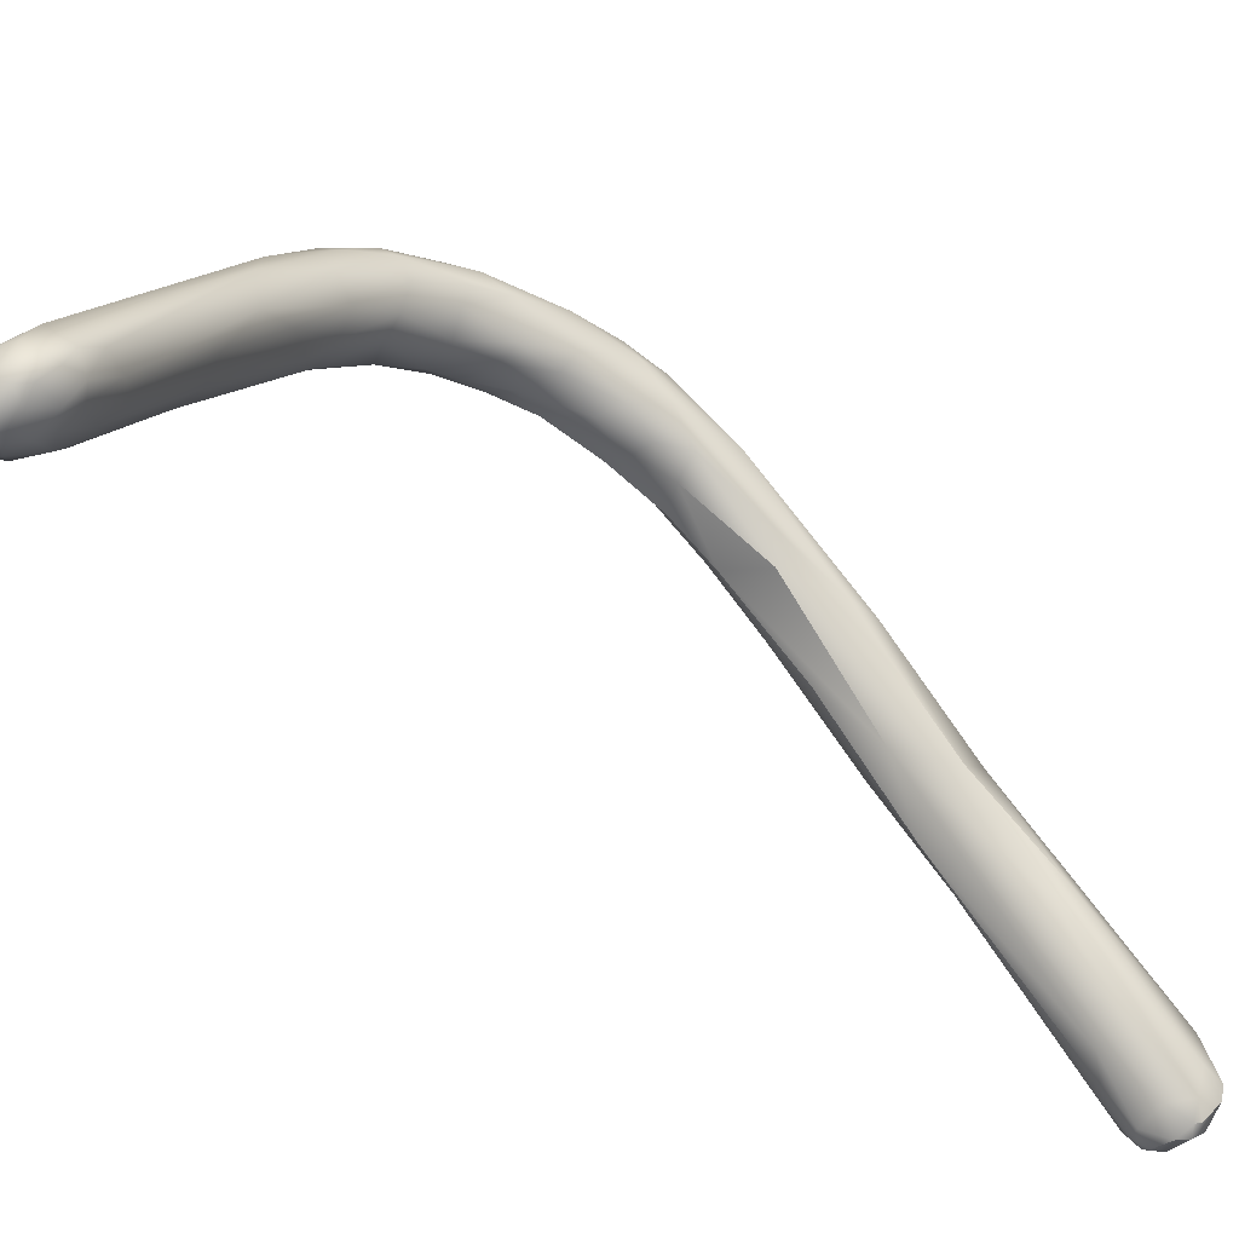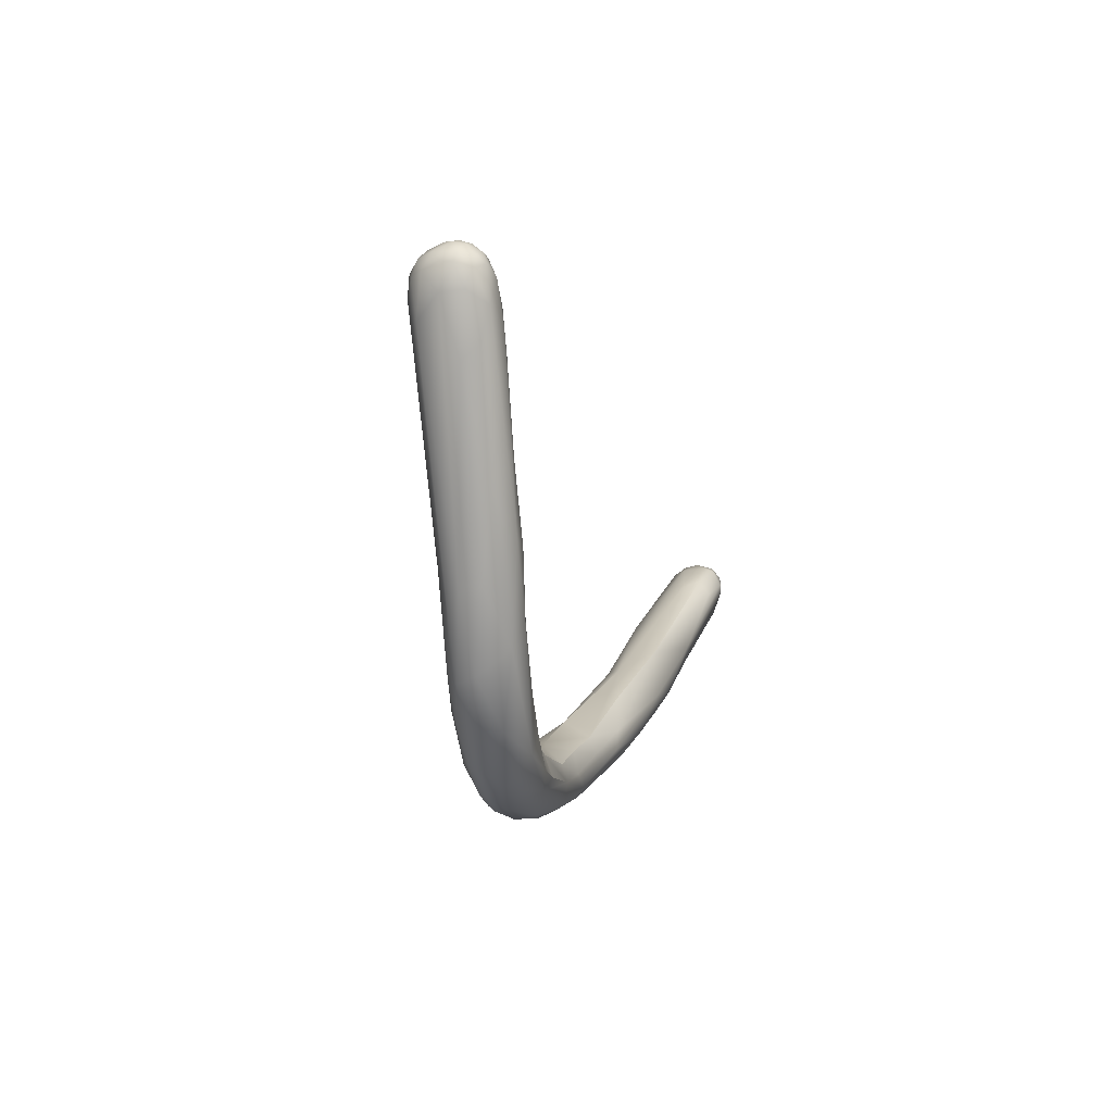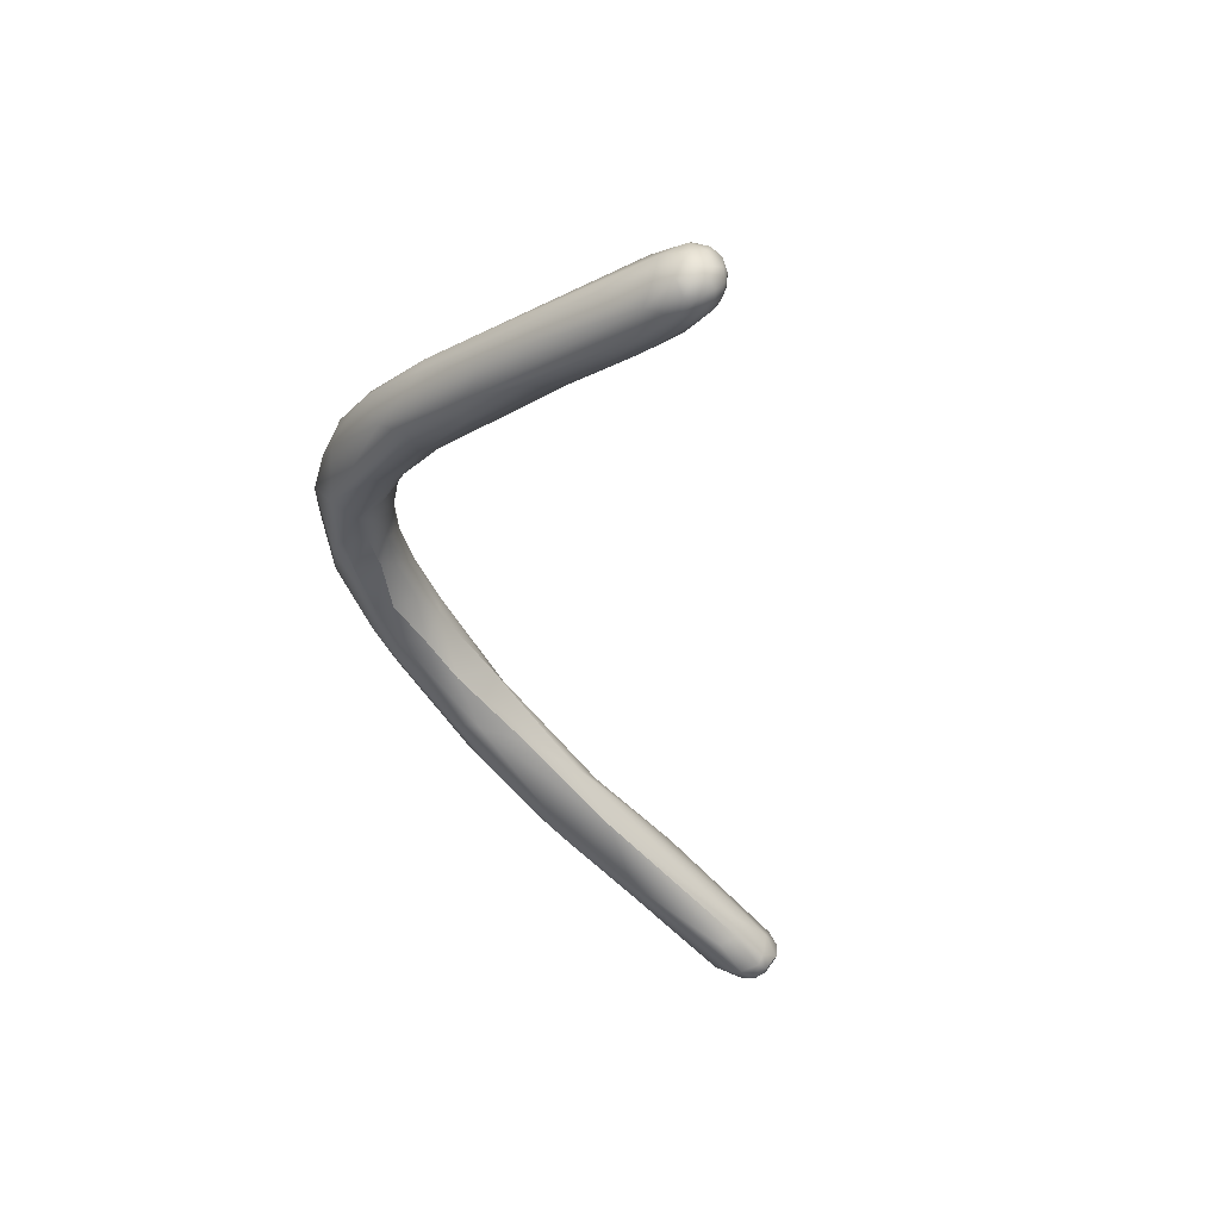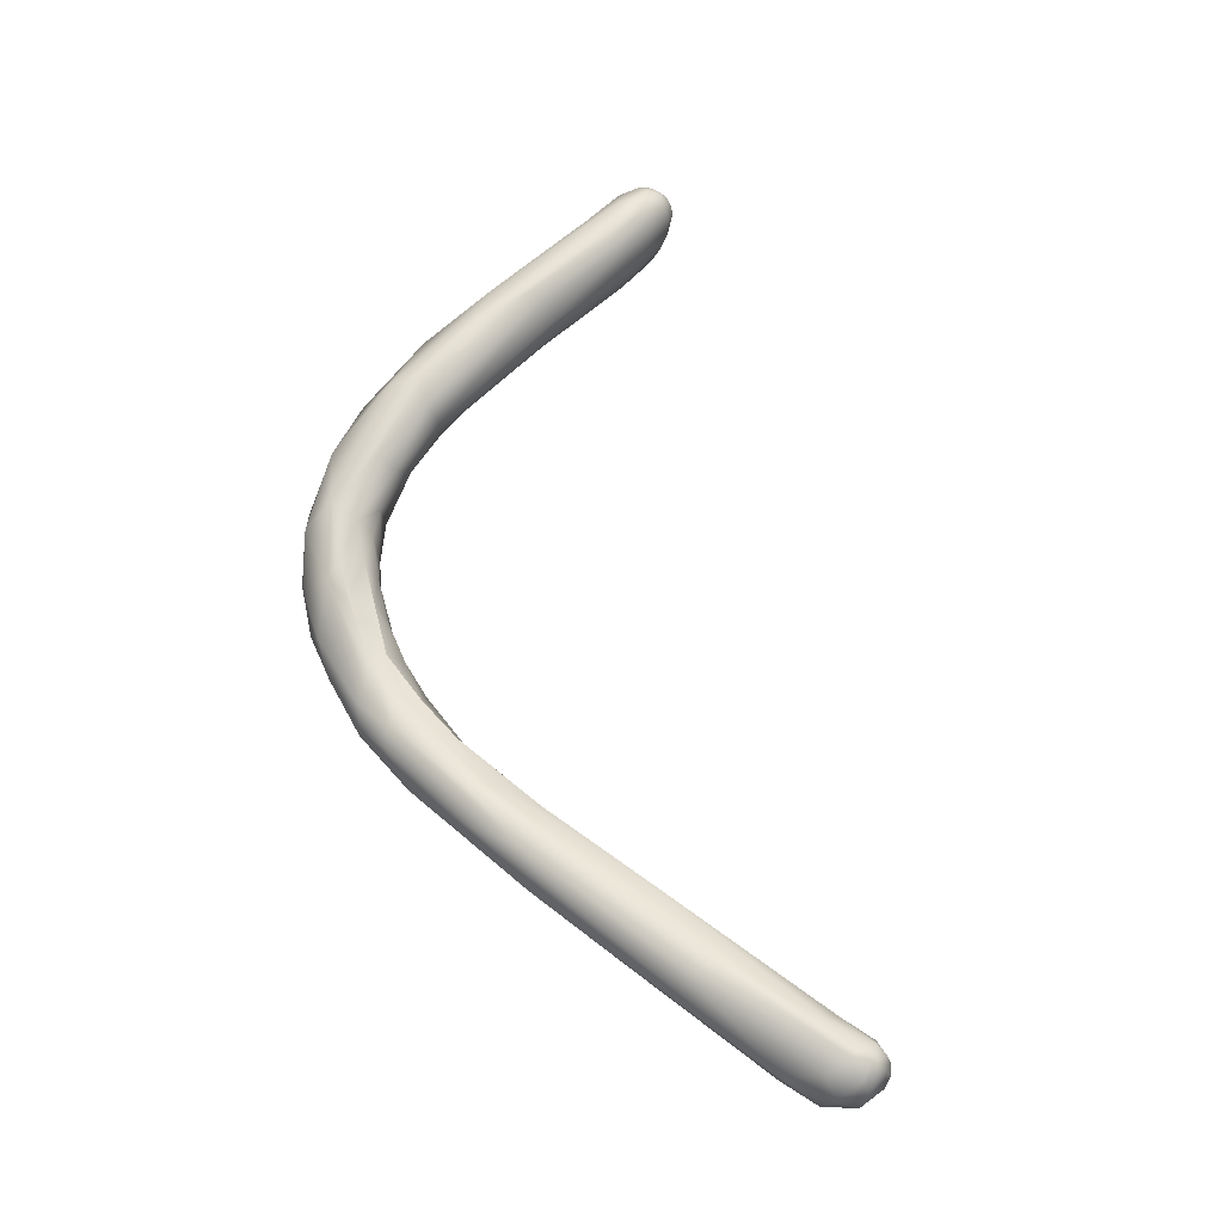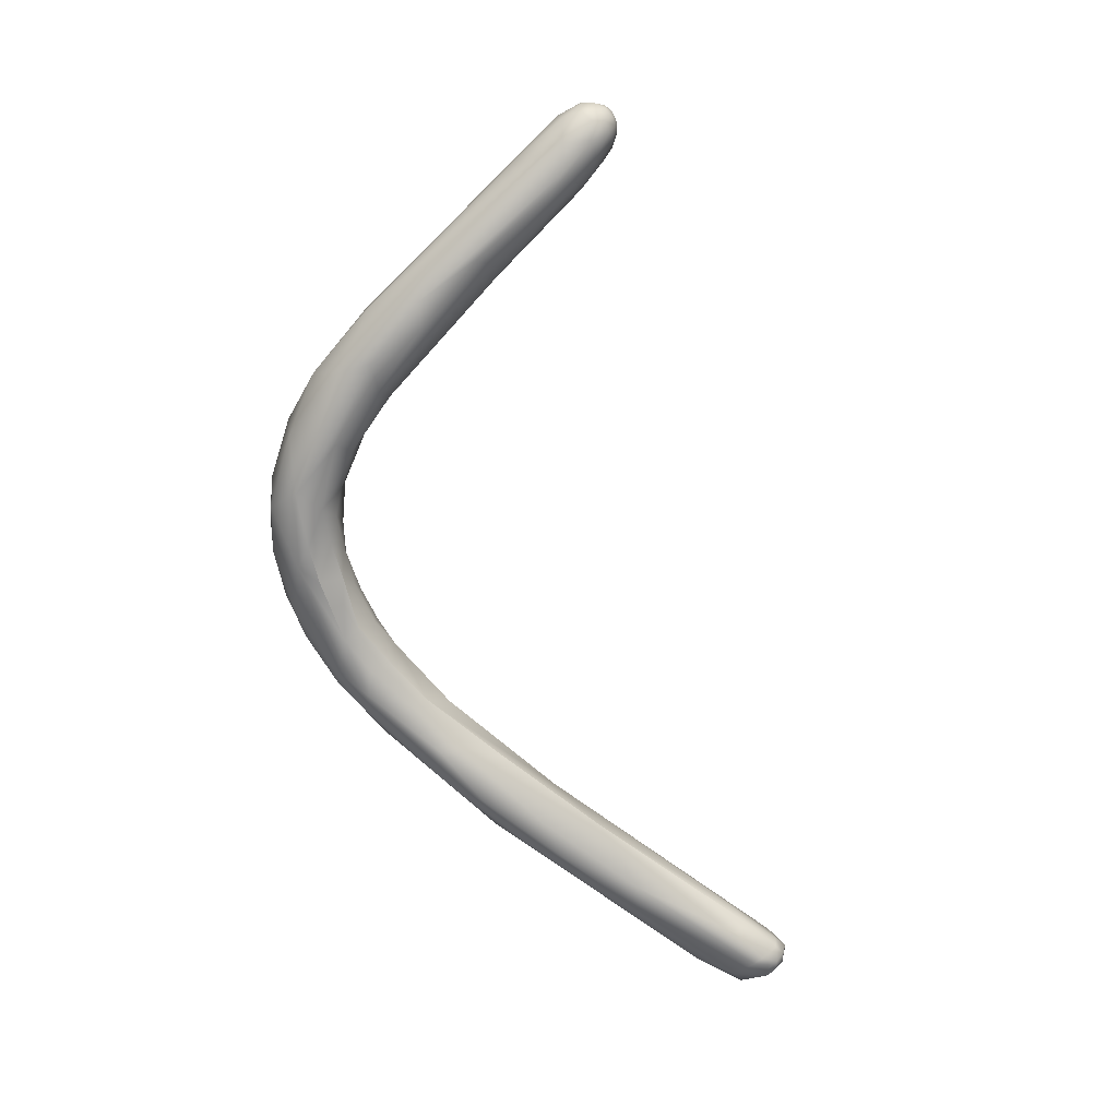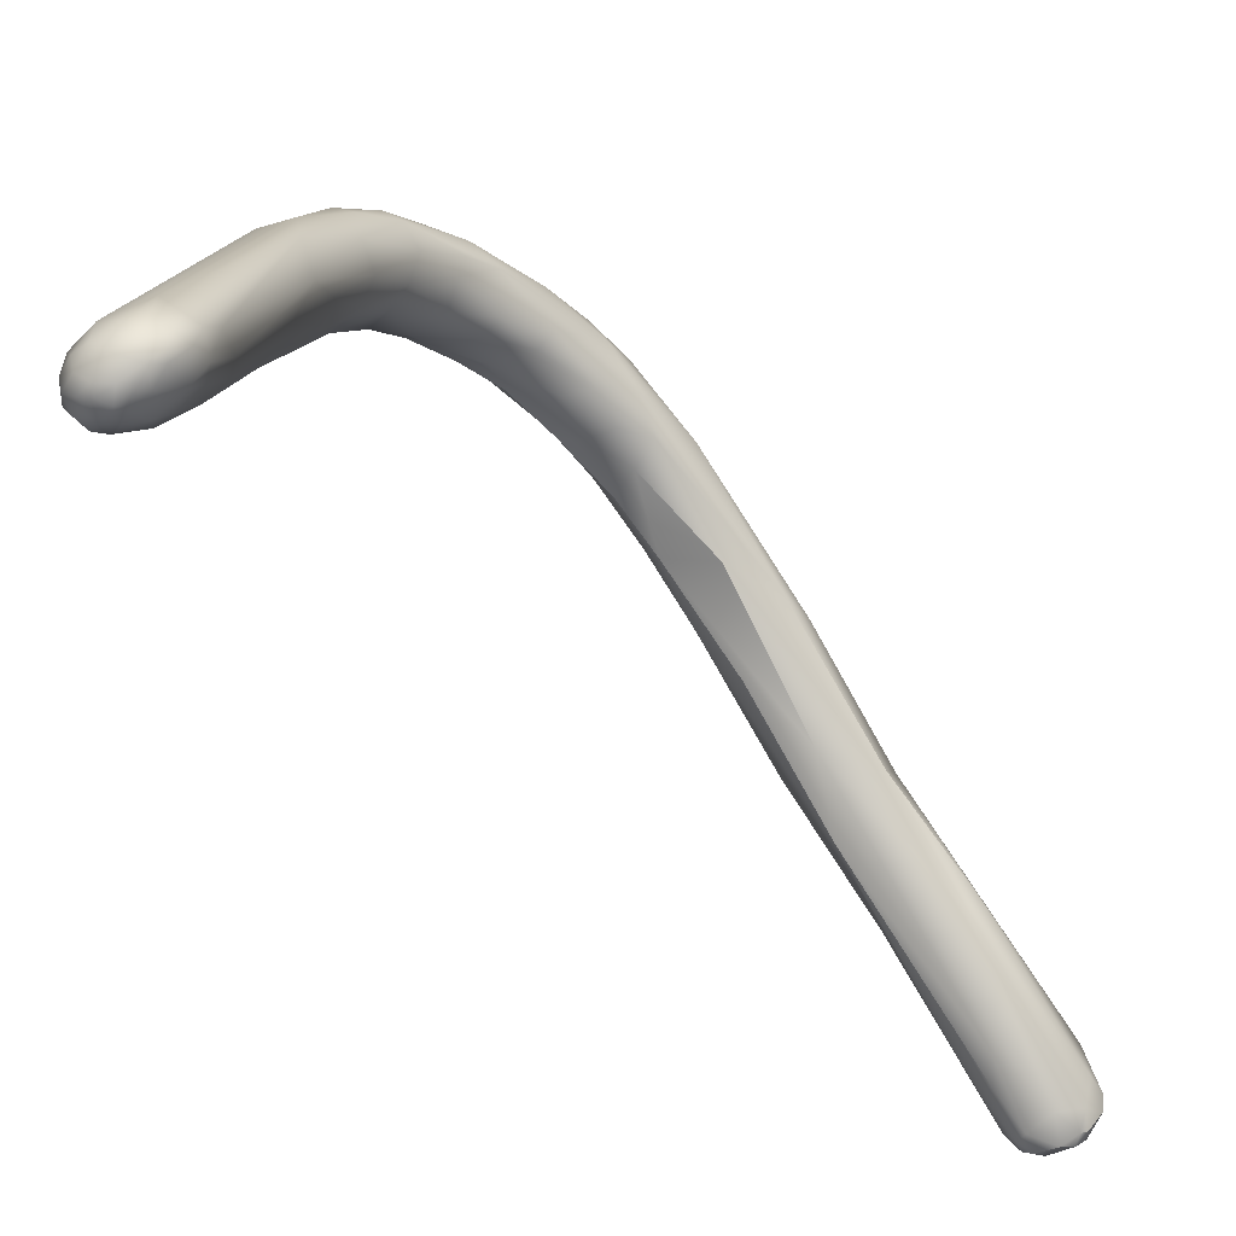
<metadata>
{"format":"obj","ext":"obj","renderer":"f3d","projection":"perspective","resolution":1024,"background":"white","views":[{"elev":-23.8,"azim":63.8,"up":"+Y"},{"elev":62.0,"azim":-146.5,"up":"+Z"},{"elev":63.6,"azim":-47.6,"up":"+Z"},{"elev":-9.9,"azim":-67.4,"up":"+Z"},{"elev":30.6,"azim":-70.6,"up":"+Z"},{"elev":-20.2,"azim":50.3,"up":"+Y"}]}
</metadata>
<code>
v -52.34 -143.9 807.2
v -52.36 -144.1 808.6
v -50.96 -144.5 807.4
v -54.22 -141.4 809
v -53.25 -142.6 806.5
v -54.59 -139.1 806.9
v -53.5 -142.5 809.7
v -53.12 -143.5 808.5
v -52.76 -139.5 804.4
v -51.34 -142.7 804.9
v -56.9 -126.3 819.6
v -59.26 -117.1 823.8
v -53.55 -138.6 812.9
v -51.28 -139.6 813
v -50.01 -137.1 814.1
v -57.05 -126.3 816
v -51.52 -143.6 810.2
v -50.8 -144.5 809
v -50.1 -143.2 810.5
v -48.49 -144.2 808.2
v -47.62 -141.6 809.6
v -48.05 -144.1 806.9
v -48.04 -143.3 805.5
v -47.01 -143.2 807.3
v -46.87 -142.9 806.5
v -46.35 -141.2 807.3
v -49.52 -141.1 803.6
v -50.78 -137.3 803.7
v -46.89 -141.1 804.6
v -47.32 -139.5 804
v -48.11 -135.3 805.6
v -46.29 -138.5 806.5
v -53.39 -133.8 806.8
v -51.05 -132.8 806.4
v -54.89 -120.4 826.7
v -59.21 -114 828.7
v -60.59 -106.8 831.1
v -60.59 -102.1 832.7
v -59.45 -112.7 824.7
v -58.32 -107.4 826.1
v -48.69 -125.6 818
v -48.84 -124.2 816.4
v -54.2 -117.2 818.1
v -59.88 -96.9 843.1
v -56.22 -107.9 835.3
v -59.34 -103.2 837.7
v -60.67 -101 837.6
v -53.04 -113.6 830.2
v -50.81 -114.7 824.6
v -54.71 -103.6 828.2
v -53.08 -113.7 821.2
v -60.49 -91.73 847.9
v -59.15 -90.02 852.7
v -60.8 -88.82 851.6
v -57.88 -98.45 843
v -61.29 -91.83 844.3
v -60.89 -91.05 841.9
v -58.28 -94.07 847.5
v -61.16 -87.74 846.9
v -59.97 -87.08 844.4
v -58.34 -86.38 843.8
v -53.31 -99.42 840.1
v -58.86 -92.97 837.4
v -52.86 -102.4 830.9
v -52.14 -101.4 834.2
v -58.76 -85.8 868.5
v -59.78 -82.97 870.6
v -58.35 -86.56 863.8
v -61.13 -83.22 861.2
v -60.5 -84.56 863.9
v -54.9 -88.55 855.7
v -60.61 -85.81 859.2
v -58.13 -87.78 859
v -56.47 -88.44 857.5
v -56.26 -90.89 852.2
v -53.84 -90.27 850.8
v -53.17 -87.76 853.4
v -60.09 -83.1 850.6
v -60.7 -82.14 854.6
v -57.41 -81.79 850.5
v -58.79 -80.06 855.3
v -55.88 -81.84 850.6
v -54.74 -92.9 848.2
v -52.82 -90.75 847.6
v -52.59 -87.1 849.7
v -54.19 -83.63 849.2
v -55.68 -88.3 841.6
v -53.2 -89.59 842.9
v -56.95 -87.25 876.6
v -54.73 -88.4 874.9
v -57.11 -81.34 877.2
v -56.87 -86.78 866.9
v -55.9 -87.12 870.2
v -58.99 -79.09 867.9
v -56.31 -78.09 870.5
v -56.05 -87.16 862
v -54.06 -86.25 864.5
v -52.59 -84.79 863.6
v -57.03 -77.8 865
v -55.56 -78.01 863
v -53.4 -86.08 859.5
v -52.49 -84.27 858.2
v -58.84 -78.79 861.3
v -57.04 -78.74 858.3
v -55.68 -79.34 856.8
v -53.7 -80.1 858.4
v -53.23 -83.31 852.2
v -54.2 -81.43 853.4
v -50.04 -96.02 890.3
v -53.69 -90.82 886.3
v -54.49 -87.13 885.3
v -53.16 -91.67 882.9
v -50.89 -91.95 881.1
v -52.58 -82.81 883.6
v -50.81 -88.38 875.7
v -49.48 -86.48 875
v -54.08 -79.75 877.6
v -51.52 -79.86 876.1
v -50.19 -80.95 875.2
v -52.38 -86.04 869.3
v -50.93 -83.61 869.2
v -49.29 -83.52 874.2
v -54.19 -78.13 870.6
v -52.82 -78.99 866.8
v -52.04 -80.92 864.3
v -51.13 -81.49 868.2
v -45.56 -101.2 897.8
v -44.16 -102.6 897
v -45.99 -96.3 898.4
v -49.7 -95.43 893.3
v -49.44 -89.05 891.6
v -47.39 -87.58 890.3
v -43.63 -93.18 885.7
v -48.08 -90.67 880.4
v -46.74 -93.36 883.6
v -46.48 -85.85 881.6
v -47.04 -85.77 887.1
v -50.75 -81.65 881.5
v -46.95 -88.26 879.9
v -48.9 -82.43 880.4
v -38.38 -109.5 903.8
v -38.94 -109.4 906.8
v -37.57 -111.1 907.4
v -39.83 -108.4 904.2
v -41.83 -102.9 895.1
v -39.99 -101.7 893.7
v -38.36 -99.3 892.9
v -41.02 -93.78 889.3
v -43.27 -89.37 889.1
v -32.91 -113.9 909.6
v -32.53 -113.9 911.2
v -32.18 -113.5 912.1
v -31.46 -113.8 910.1
v -36.11 -112.3 910.5
v -37.41 -109.1 910.3
v -35.08 -112 912.4
v -34.07 -113.7 910.8
v -33.86 -113.2 912.2
v -33.83 -111.8 913.2
v -34.35 -110.5 913.2
v -34.96 -108.2 912.3
v -31.06 -113.2 908.2
v -35.63 -112.7 908.4
v -34.67 -111.9 905.8
v -30.99 -112.3 906.6
v -38.49 -105.4 908.3
v -37.53 -103.3 907.4
v -33.33 -110 903.2
v -32.74 -107.8 901.3
v -31.28 -113.6 911.6
v -31.03 -113.7 911
v -30.98 -112.9 912.5
v -30.43 -113.3 911.3
v -30.2 -113.4 910.4
v -29.13 -112.5 910.9
v -32.09 -112.6 913.1
v -31.95 -111.1 913.5
v -32.49 -109.7 913.5
v -30.67 -112 913
v -30.96 -109.2 913.1
v -29.5 -112.3 911.8
v -29.48 -110.2 912.6
v -29.52 -107.8 911.7
v -32.62 -106.7 911.7
v -28.8 -112.3 909.5
v -29.83 -110.3 905.1
v -29.01 -111.3 906.9
v -28.61 -109.2 905.4
v -28.06 -111 910.7
v -28.01 -109.4 910.9
v -28.55 -107.4 910.3
v -27.69 -110.7 909.3
v -27.46 -109.9 909.5
v -28.61 -106.4 907.7
v -27.49 -109.1 907.6
v -28.27 -107.1 906.4
v -27.52 -108.4 909
v -31.2 -104.3 908
v -31.05 -107 902.1
v -29.58 -106 904.1
v -48.49 -144.2 808.2
v -48.05 -144.1 806.9
v -46.87 -142.9 806.5
v -46.89 -141.1 804.6
v -47.32 -139.5 804
v -54.89 -120.4 826.7
v -56.22 -107.9 835.3
v -50.81 -114.7 824.6
v -59.15 -90.02 852.7
v -57.88 -98.45 843
v -58.28 -94.07 847.5
v -53.31 -99.42 840.1
v -60.61 -85.81 859.2
v -58.13 -87.78 859
g grp1
f 1 8 5
f 2 7 8
f 1 3 2
f 1 2 8
f 17 2 18
f 7 2 17
f 18 2 3
f 8 4 5
f 4 6 5
f 8 7 4
f 16 4 11
f 7 17 13
f 4 16 6
f 6 16 33
f 7 11 4
f 1 10 3
f 10 5 9
f 5 6 9
f 10 1 5
f 6 33 9
f 27 10 9
f 9 33 28
f 27 9 28
f 36 12 11
f 11 12 16
f 39 33 16
f 12 39 16
f 39 40 33
f 14 35 13
f 11 13 35
f 14 15 206
f 48 15 21
f 7 13 11
f 17 19 14
f 19 17 18
f 18 3 20
f 19 18 201
f 22 20 3
f 201 21 19
f 24 21 201
f 202 24 201
f 13 17 14
f 19 15 14
f 19 21 15
f 48 21 41
f 10 23 3
f 23 10 27
f 22 3 23
f 202 25 24
f 25 202 23
f 25 23 29
f 27 29 23
f 26 21 24
f 203 26 24
f 26 203 204
f 26 41 21
f 27 28 30
f 30 28 31
f 30 29 27
f 204 205 32
f 31 42 32
f 32 205 31
f 26 32 41
f 41 32 42
f 32 26 204
f 33 34 28
f 31 34 51
f 31 28 34
f 36 35 46
f 45 206 48
f 46 35 207
f 36 37 12
f 37 39 12
f 39 38 40
f 37 38 39
f 63 40 38
f 206 15 48
f 36 11 35
f 48 41 49
f 43 34 40
f 40 34 33
f 43 51 34
f 51 42 31
f 47 56 37
f 46 44 47
f 47 44 56
f 55 58 44
f 46 55 44
f 44 52 56
f 55 46 207
f 210 45 48
f 36 47 37
f 47 36 46
f 56 38 37
f 63 38 57
f 57 38 56
f 48 49 62
f 65 62 49
f 63 87 50
f 51 64 208
f 64 51 50
f 65 208 64
f 43 40 50
f 43 50 51
f 40 63 50
f 41 42 49
f 208 42 51
f 69 59 54
f 211 210 83
f 58 53 52
f 56 52 54
f 54 52 53
f 211 75 209
f 211 83 75
f 59 56 54
f 79 78 59
f 59 78 60
f 79 81 78
f 48 212 210
f 210 212 83
f 62 84 83
f 44 58 52
f 56 59 57
f 59 60 57
f 57 60 63
f 60 61 63
f 62 65 84
f 87 63 61
f 50 87 64
f 65 64 88
f 64 87 88
f 66 70 68
f 92 66 68
f 67 69 70
f 70 69 72
f 213 68 70
f 73 68 213
f 92 68 96
f 68 214 96
f 69 103 79
f 69 94 103
f 214 209 75
f 74 75 71
f 96 74 71
f 73 54 53
f 69 54 72
f 73 213 54
f 96 214 74
f 74 214 75
f 79 59 69
f 103 81 79
f 103 104 81
f 75 83 76
f 75 76 71
f 76 77 71
f 77 76 84
f 77 84 85
f 78 61 60
f 80 61 78
f 80 78 81
f 104 80 81
f 82 105 108
f 80 105 82
f 104 105 80
f 84 76 83
f 85 65 88
f 65 85 84
f 61 80 87
f 80 82 87
f 86 87 82
f 86 88 87
f 89 110 67
f 89 112 110
f 66 89 67
f 66 93 90
f 89 66 90
f 115 90 93
f 67 91 94
f 67 70 66
f 92 96 97
f 93 66 92
f 93 92 97
f 93 97 120
f 67 94 69
f 95 94 91
f 120 97 98
f 99 103 94
f 99 104 103
f 99 100 104
f 95 99 94
f 95 123 99
f 123 100 99
f 105 100 106
f 123 124 100
f 97 96 101
f 101 96 71
f 77 101 71
f 101 98 97
f 102 98 101
f 77 102 101
f 85 102 77
f 102 85 107
f 125 107 106
f 102 125 98
f 102 107 125
f 105 104 100
f 106 108 105
f 106 124 125
f 108 86 82
f 107 86 108
f 88 107 85
f 86 107 88
f 108 106 107
f 112 128 109
f 130 111 110
f 130 110 109
f 109 110 112
f 110 111 67
f 111 91 67
f 114 111 131
f 112 113 128
f 134 135 113
f 111 114 91
f 90 113 112
f 112 89 90
f 115 113 90
f 113 115 134
f 93 120 115
f 120 116 115
f 91 114 117
f 91 117 95
f 117 114 138
f 123 95 117
f 117 118 123
f 124 118 119
f 118 124 123
f 119 118 140
f 120 121 116
f 121 126 122
f 116 121 122
f 139 116 122
f 98 121 120
f 125 126 121
f 98 125 121
f 119 122 126
f 106 100 124
f 125 124 119
f 125 119 126
f 129 111 130
f 129 130 155
f 127 130 109
f 128 127 109
f 131 167 132
f 131 111 129
f 131 129 167
f 167 184 132
f 145 128 113
f 145 113 146
f 135 146 113
f 114 131 132
f 134 133 135
f 139 148 133
f 136 148 139
f 132 137 138
f 132 138 114
f 134 115 116
f 139 134 116
f 134 139 133
f 149 136 140
f 119 136 122
f 149 140 137
f 139 122 136
f 118 117 138
f 136 119 140
f 137 140 138
f 138 140 118
f 143 154 142
f 141 144 128
f 145 141 128
f 144 143 142
f 144 142 127
f 143 144 141
f 155 130 142
f 142 130 127
f 144 127 128
f 168 145 146
f 168 146 169
f 166 129 155
f 167 129 166
f 198 132 184
f 147 169 146
f 137 198 149
f 137 132 198
f 147 146 135
f 133 147 135
f 148 147 133
f 149 200 148
f 136 149 148
f 151 157 150
f 150 157 163
f 150 163 164
f 150 153 151
f 152 158 151
f 171 151 153
f 152 172 176
f 172 152 170
f 170 152 151
f 151 171 170
f 163 154 143
f 154 155 142
f 160 155 156
f 155 154 156
f 157 154 163
f 159 160 156
f 161 155 160
f 159 156 158
f 156 154 158
f 161 166 155
f 151 158 157
f 158 154 157
f 159 158 176
f 176 177 159
f 176 158 152
f 159 177 160
f 178 161 160
f 161 178 184
f 166 161 167
f 167 161 184
f 153 150 162
f 150 164 162
f 162 174 153
f 141 163 143
f 145 164 141
f 141 164 163
f 164 145 168
f 164 165 162
f 168 165 164
f 168 169 186
f 165 168 186
f 199 186 169
f 199 169 147
f 199 147 148
f 199 148 200
f 173 172 170
f 171 174 173
f 170 171 173
f 174 171 153
f 181 179 172
f 181 172 173
f 173 174 175
f 175 181 173
f 189 181 175
f 178 160 177
f 172 179 176
f 176 179 177
f 177 180 178
f 180 184 178
f 181 182 179
f 180 183 184
f 184 183 198
f 177 179 182
f 180 177 182
f 182 183 180
f 181 189 182
f 183 182 190
f 182 189 190
f 183 190 191
f 183 191 198
f 187 162 165
f 185 174 162
f 185 162 187
f 185 175 174
f 185 189 175
f 189 185 192
f 187 165 186
f 188 187 186
f 186 199 188
f 192 185 187
f 192 187 195
f 187 188 195
f 197 190 193
f 190 189 193
f 189 192 193
f 192 195 193
f 193 195 197
f 197 196 194
f 197 195 196
f 149 198 194
f 194 196 149
f 196 195 188
f 200 196 188
f 149 196 200
f 191 190 197
f 194 191 197
f 191 194 198
f 188 199 200

</code>
